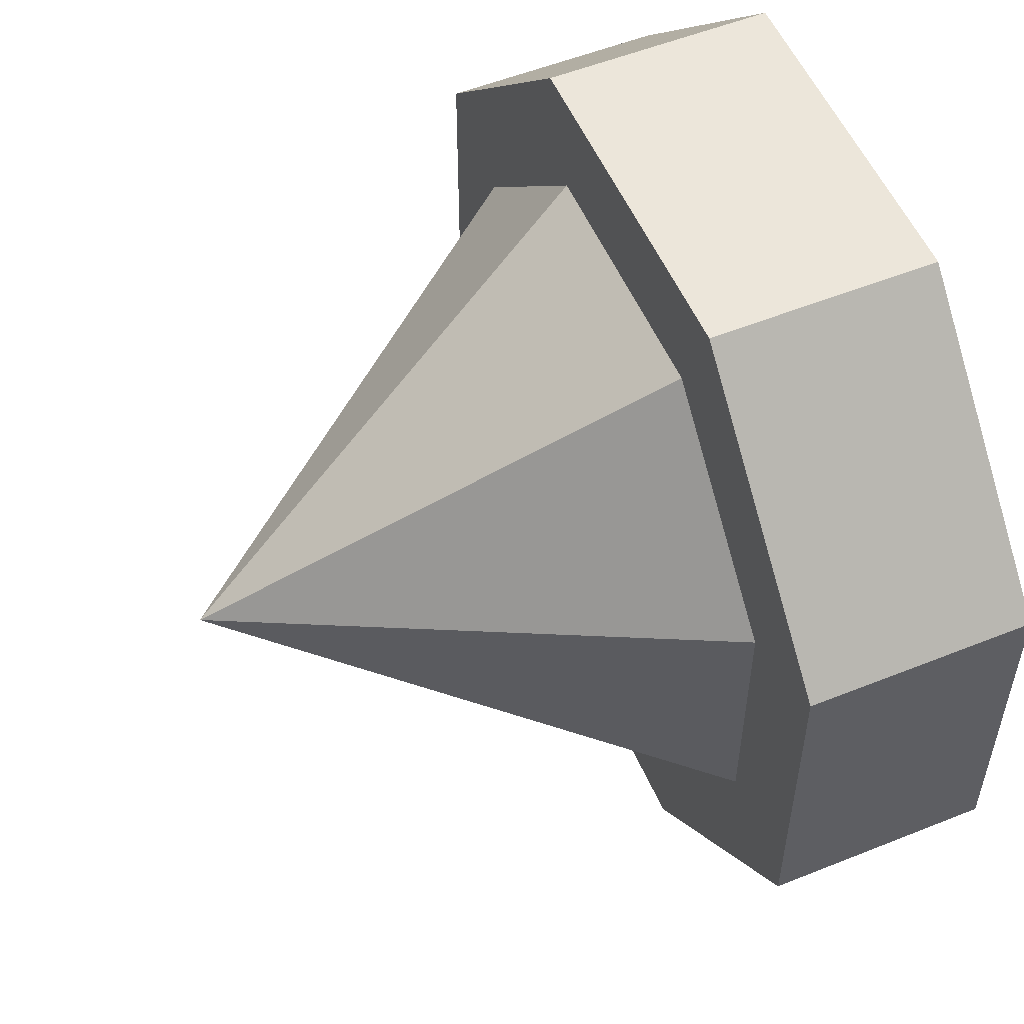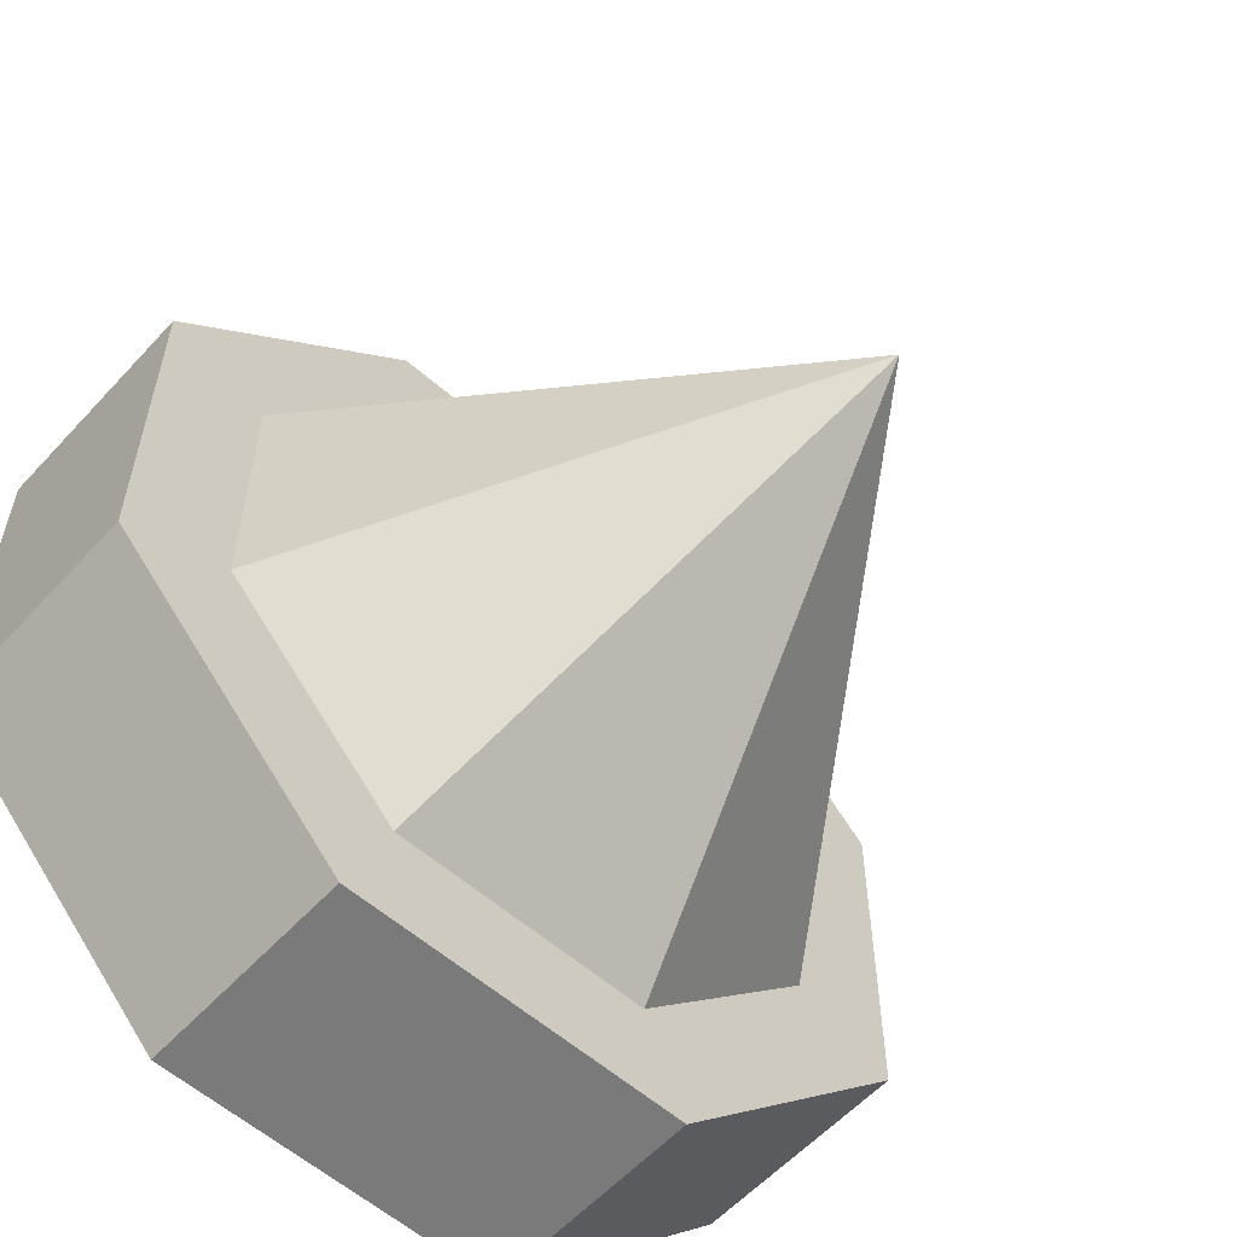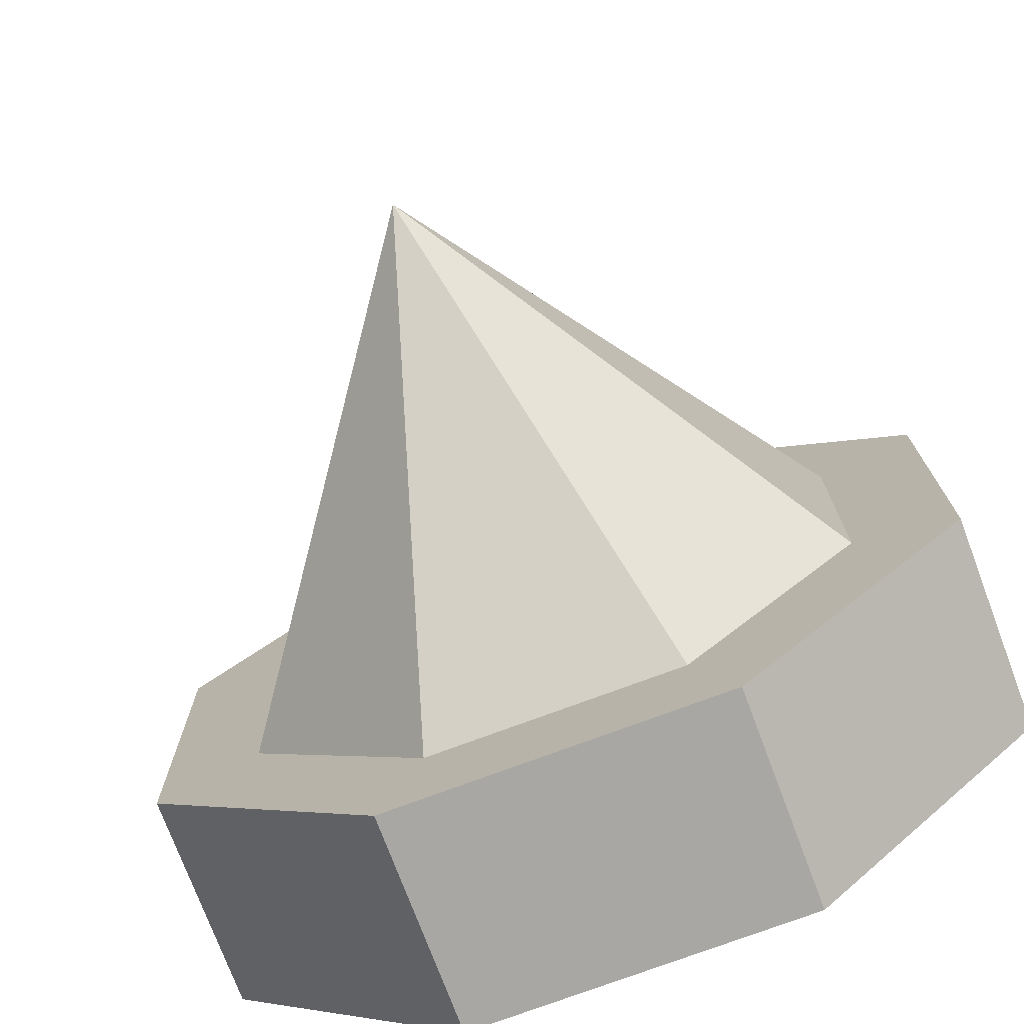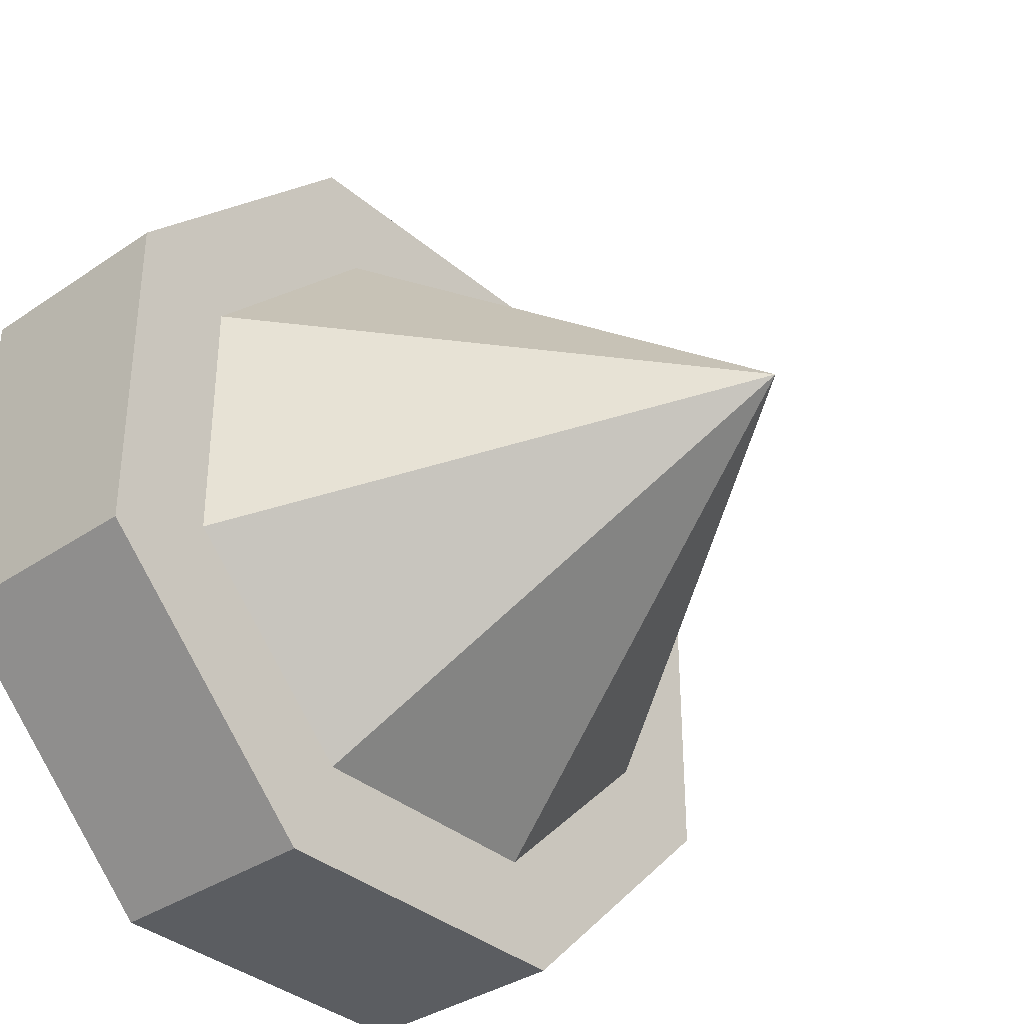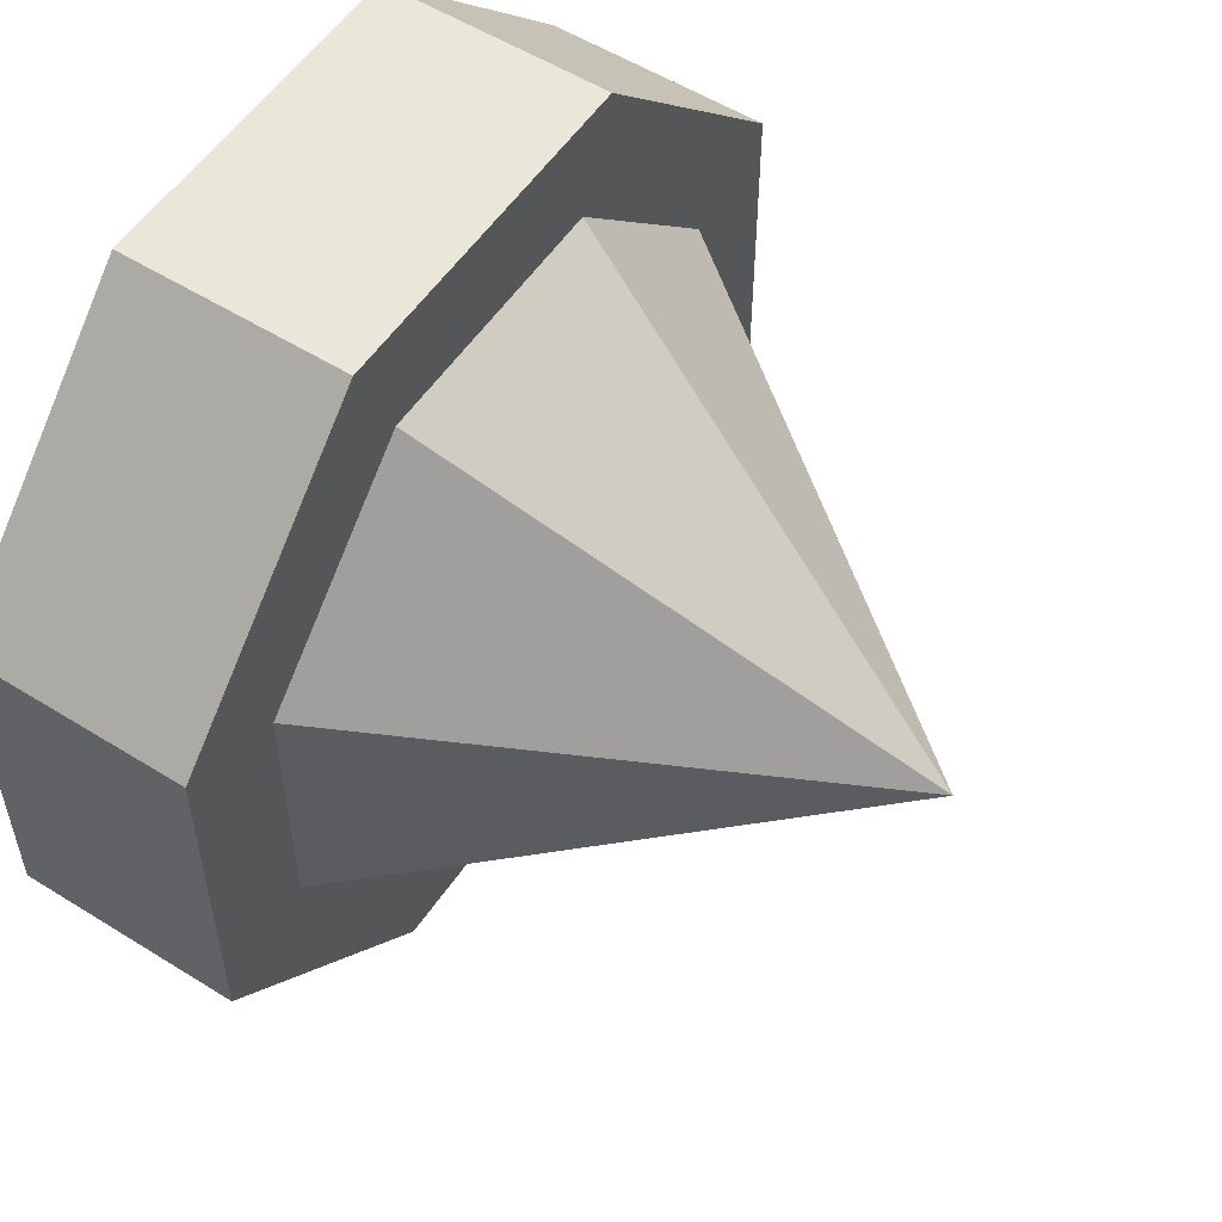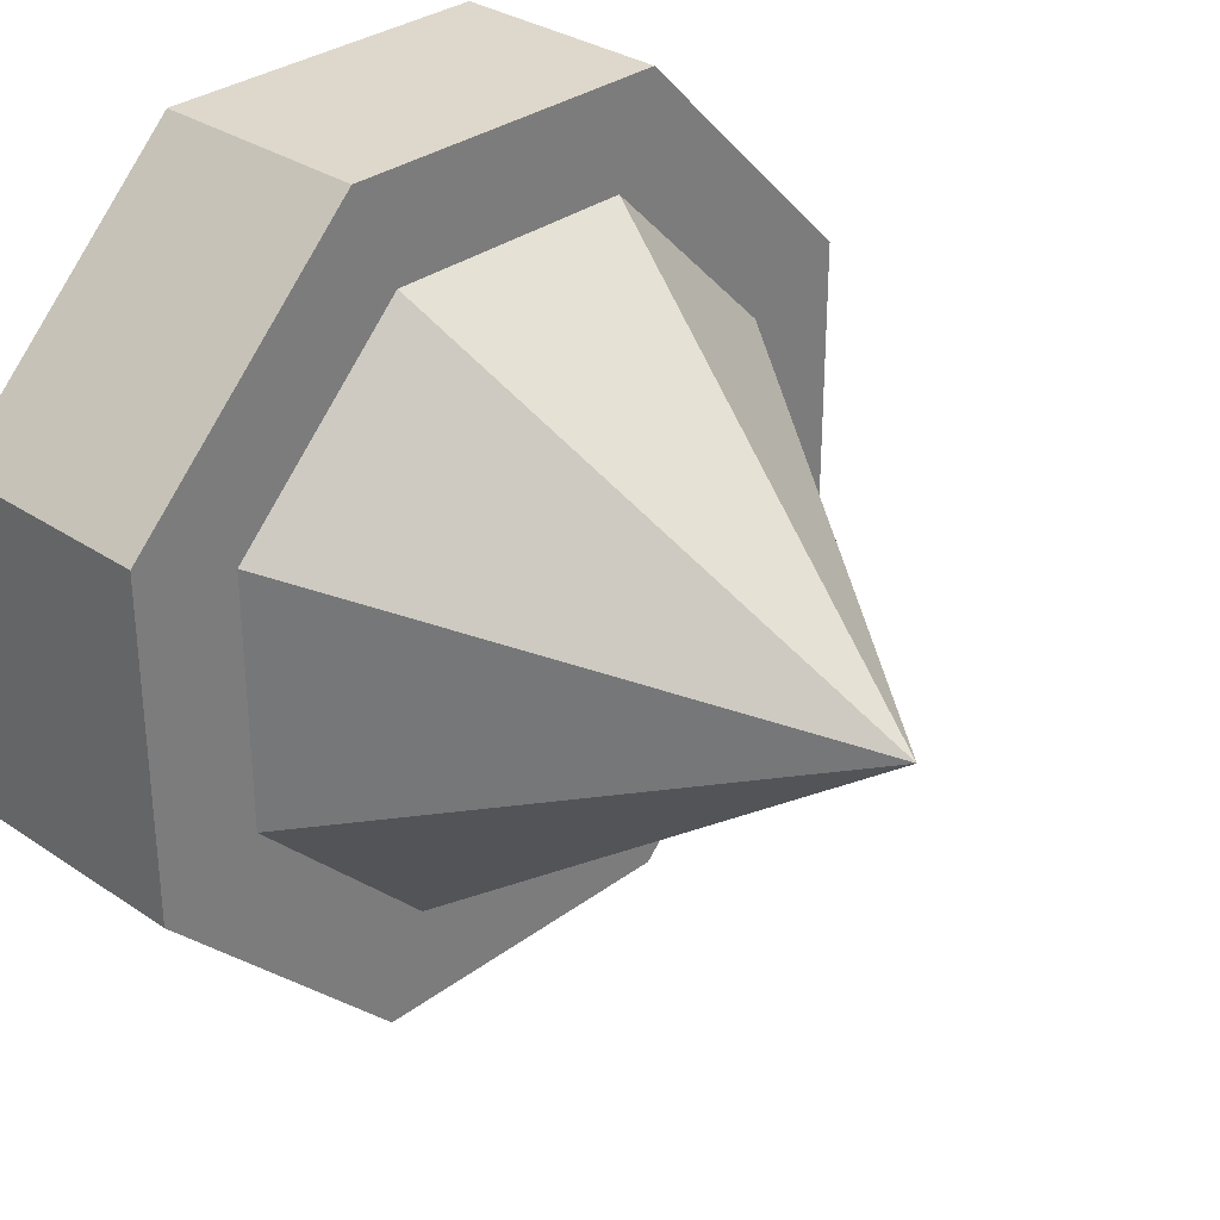
<metadata>
{"format":"obj","ext":"obj","renderer":"f3d","projection":"perspective","resolution":1024,"background":"white","views":[{"elev":54.2,"azim":66.9,"up":"+Z"},{"elev":-58.1,"azim":-42.1,"up":"+Z"},{"elev":-74.8,"azim":20.5,"up":"+Z"},{"elev":-35.6,"azim":-48.1,"up":"+Z"},{"elev":54.9,"azim":-56.6,"up":"+Z"},{"elev":31.5,"azim":-46.3,"up":"+Z"}]}
</metadata>
<code>
v  0.9468 0.9535 0.3038
v  0.9468 0.9535 0.6805
v  0.9468 0.7689 0.6805
v  0.9468 0.7689 0.3038
v  0.6805 0.9535 0.0375
v  0.6805 0.7689 0.0375
v  0.3038 0.9535 0.0375
v  0.3038 0.7689 0.0375
v  0.0375 0.9537 0.3038
v  0.0375 0.7689 0.3038
v  0.0375 0.9537 0.6805
v  0.0375 0.7689 0.6805
v  0.3038 0.9535 0.9468
v  0.3038 0.7689 0.9468
v  0.6805 0.9535 0.9468
v  0.6805 0.7689 0.9468
v  0.8331 0.7382 0.6334
v  0.8331 0.7382 0.3509
v  0.9184 0.7382 0.3156
v  0.9184 0.7382 0.6687
v  0.6334 0.7382 0.1511
v  0.6687 0.7382 0.0659
v  0.3509 0.7382 0.1511
v  0.3156 0.7382 0.0659
v  0.1511 0.7382 0.3509
v  0.0659 0.7382 0.3156
v  0.1511 0.7382 0.6334
v  0.0659 0.7382 0.6687
v  0.3509 0.7382 0.8331
v  0.3156 0.7382 0.9184
v  0.6334 0.7382 0.8331
v  0.6687 0.7382 0.9184
v  0.4921 0.2461 0.4921
v  0.8335 0.9537 0.3509
v  0.8335 0.9537 0.6334
v  0.9184 0.9843 0.6687
v  0.9184 0.9843 0.3156
v  0.6337 0.9537 0.1511
v  0.6687 0.9843 0.0659
v  0.3512 0.9537 0.1511
v  0.3156 0.9843 0.0659
v  0.1515 0.9537 0.3509
v  0.0659 0.9843 0.3156
v  0.1515 0.9537 0.6334
v  0.0659 0.9843 0.6687
v  0.3512 0.9537 0.8331
v  0.3156 0.9843 0.9184
v  0.6337 0.9537 0.8331
v  0.6687 0.9843 0.9184
v  0.9468 0.9843 0.3038
v  0.9468 0.9843 0.6805
v  0.9468 0.7382 0.6805
v  0.9468 0.7382 0.3038
v  0.6805 0.9843 0.0375
v  0.6805 0.7382 0.0375
v  0.3038 0.9843 0.0375
v  0.3038 0.7382 0.0375
v  0.0375 0.9843 0.3038
v  0.0375 0.7382 0.3038
v  0.0375 0.9843 0.6805
v  0.0375 0.7382 0.6805
v  0.3038 0.9843 0.9468
v  0.3038 0.7382 0.9468
v  0.6805 0.9843 0.9468
v  0.6805 0.7382 0.9468
v  0.4925 0.9537 0.4921
g craftingtable
f 1 2 3 4
f 5 1 4 6
f 7 5 6 8
f 9 7 8 10
f 11 9 10 12
f 13 11 12 14
f 15 13 14 16
f 2 15 16 3
f 17 18 19 20
f 18 21 22 19
f 21 23 24 22
f 23 25 26 24
f 25 27 28 26
f 27 29 30 28
f 29 31 32 30
f 31 17 20 32
f 18 17 33
f 18 33 21
f 21 33 23
f 23 33 25
f 25 33 27
f 27 33 29
f 29 33 31
f 31 33 17
f 34 35 36 37
f 38 34 37 39
f 40 38 39 41
f 42 40 41 43
f 44 42 43 45
f 46 44 45 47
f 48 46 47 49
f 35 48 49 36
f 50 51 2 1
f 52 53 4 3
f 54 50 1 5
f 53 55 6 4
f 56 54 5 7
f 55 57 8 6
f 58 56 7 9
f 57 59 10 8
f 60 58 9 11
f 59 61 12 10
f 62 60 11 13
f 61 63 14 12
f 64 62 13 15
f 63 65 16 14
f 51 64 15 2
f 65 52 3 16
f 35 34 66
f 48 35 66
f 46 48 66
f 44 46 66
f 42 44 66
f 40 42 66
f 38 40 66
f 34 38 66
f 51 50 37 36
f 50 54 39 37
f 54 56 41 39
f 56 58 43 41
f 58 60 45 43
f 60 62 47 45
f 62 64 49 47
f 64 51 36 49
f 53 52 20 19
f 55 53 19 22
f 57 55 22 24
f 59 57 24 26
f 61 59 26 28
f 63 61 28 30
f 65 63 30 32
f 52 65 32 20

</code>
